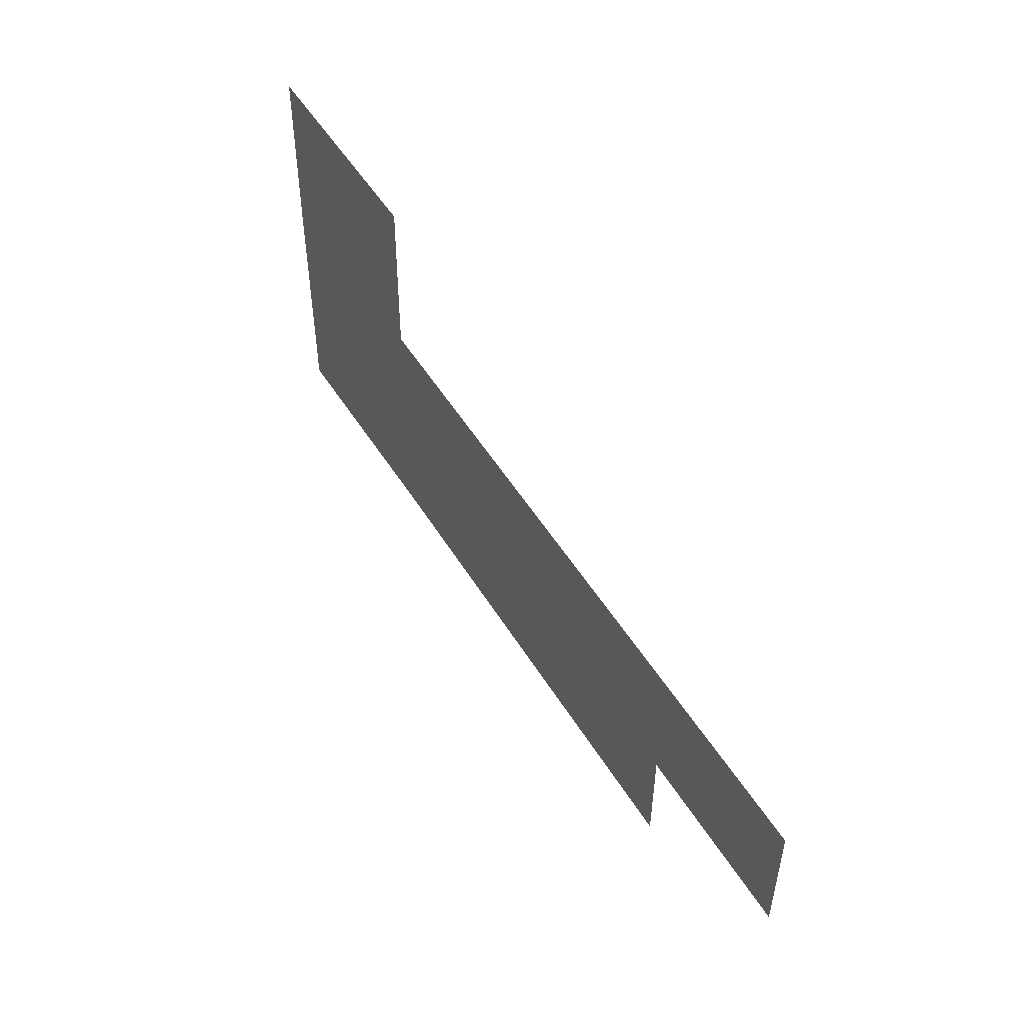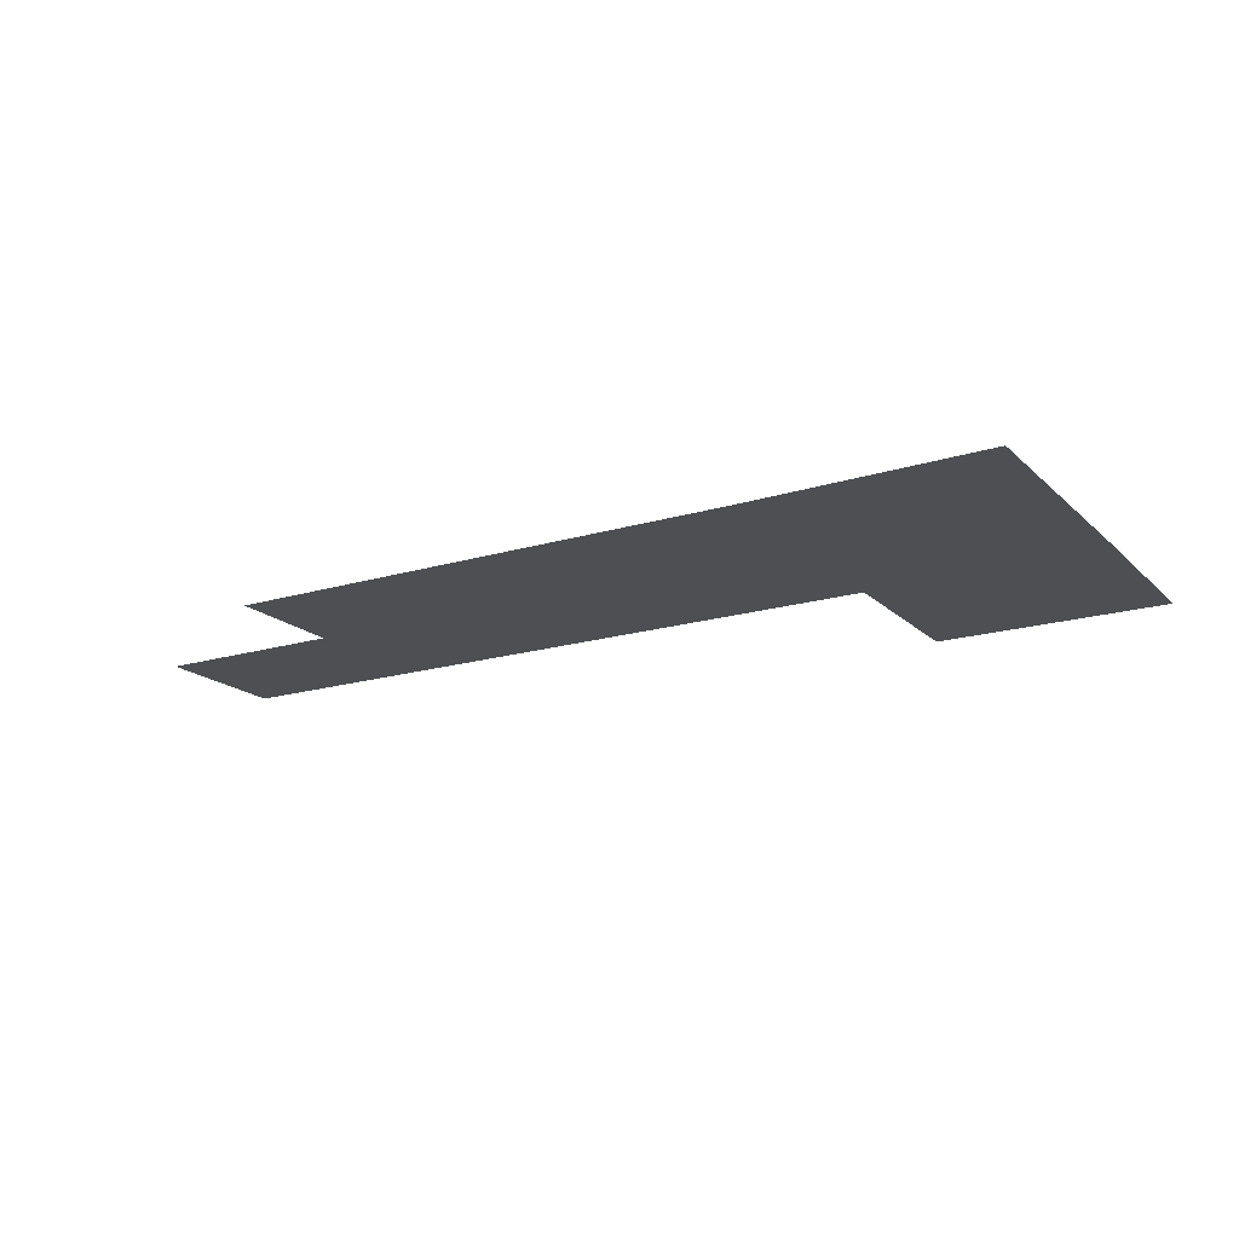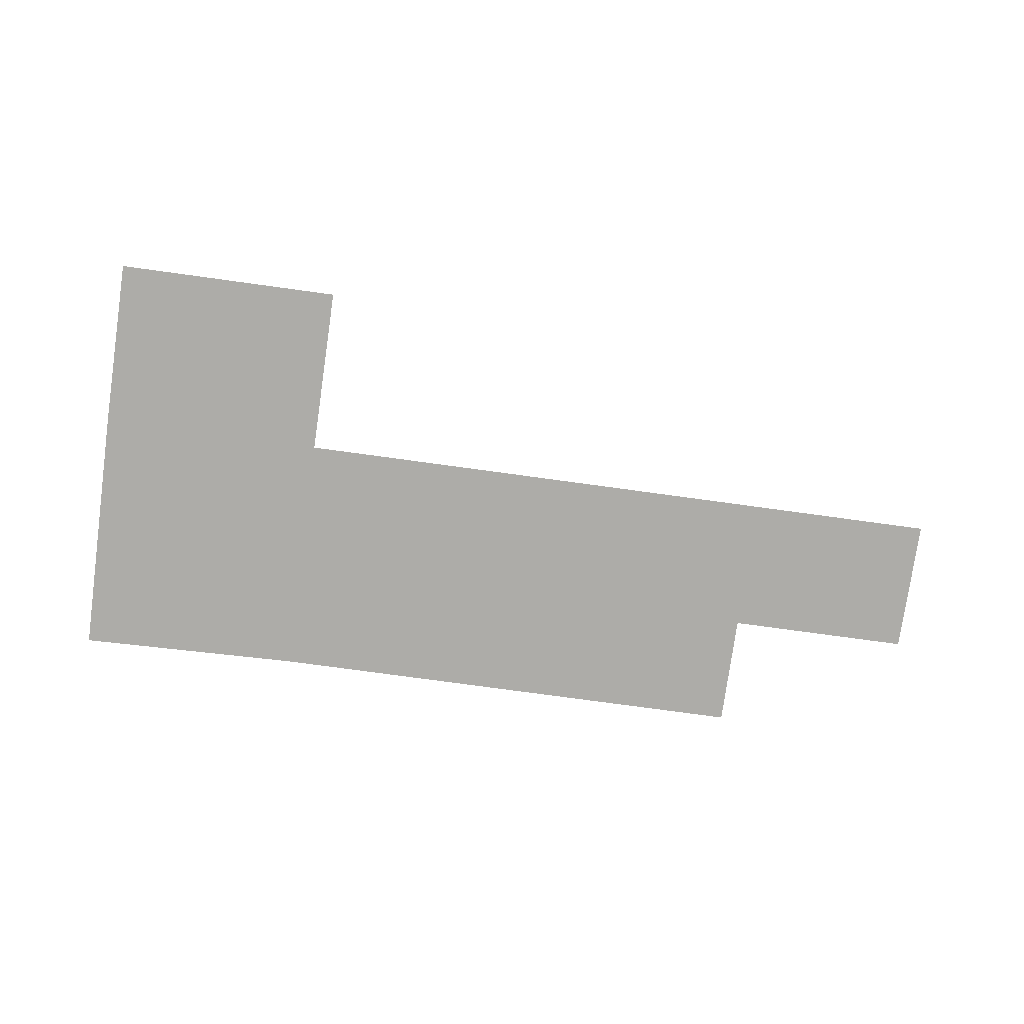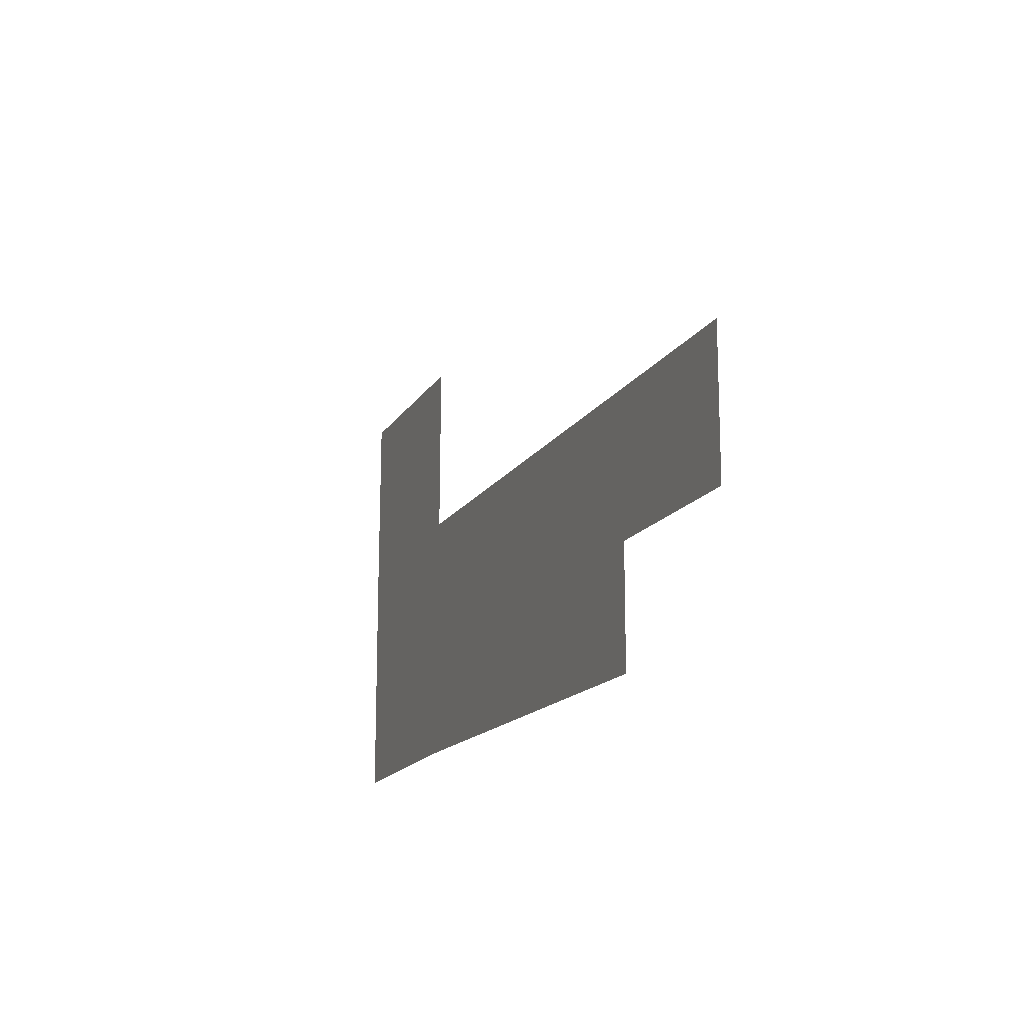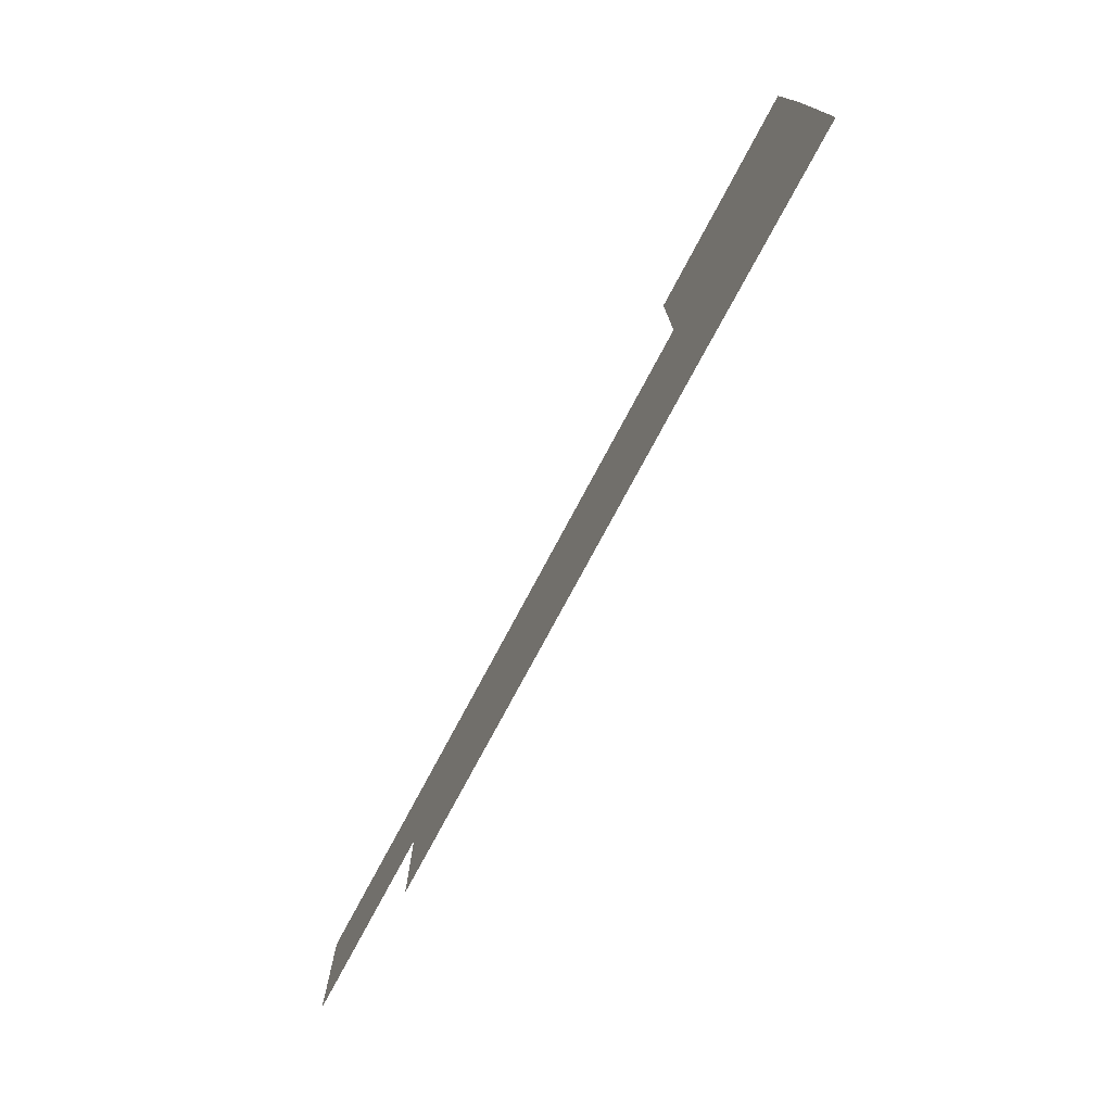
<metadata>
{"format":"obj","ext":"obj","renderer":"f3d","projection":"perspective","resolution":1024,"background":"white","views":[{"elev":50.8,"azim":59.6,"up":"+Z"},{"elev":-17.9,"azim":-149.4,"up":"+Y"},{"elev":-76.6,"azim":-7.8,"up":"+Y"},{"elev":-15.0,"azim":69.4,"up":"+Z"},{"elev":-75.4,"azim":-118.0,"up":"+Z"}]}
</metadata>
<code>
v 466 -6 -716
v -2 -6 -716
v -2 -6 148
v -2 -6 148
v 465 -6 148
v 466 -6 -716
v -2 -6 -716
v -781 -6 -716
v -392 -6 -312
v -392 -6 -312
v -2 -6 148
v -2 -6 -716
v 933 -6 -322
v 1571 -6 148
v 1571 -6 -322
v 1571 -6 148
v 933 -6 -322
v 933 -6 148
v -1570 -6 134
v -775 -6 736
v -781 -6 148
v -775 -6 736
v -1570 -6 134
v -1562 -6 736
v -1571 -6 -736
v -781 -6 -312
v -781 -6 -716
v -781 -6 148
v -1571 -6 -736
v -1570 -6 134
v -392 -6 148
v -2 -6 148
v -392 -6 -312
v -781 -6 148
v -392 -6 148
v -392 -6 -312
v -392 -6 -312
v -781 -6 -716
v -781 -6 -312
v -392 -6 -312
v -781 -6 -312
v -781 -6 148
v -1571 -6 -736
v -781 -6 148
v -781 -6 -312
v 934 -6 -716
v 466 -6 -716
v 465 -6 148
v 465 -6 148
v 933 -6 148
v 934 -6 -716
f 1 2 3
f 4 5 6
f 7 8 9
f 10 11 12
f 13 14 15
f 16 17 18
f 19 20 21
f 22 23 24
f 25 26 27
f 28 29 30
f 31 32 33
f 34 35 36
f 37 38 39
f 40 41 42
f 43 44 45
f 46 47 48
f 49 50 51

</code>
